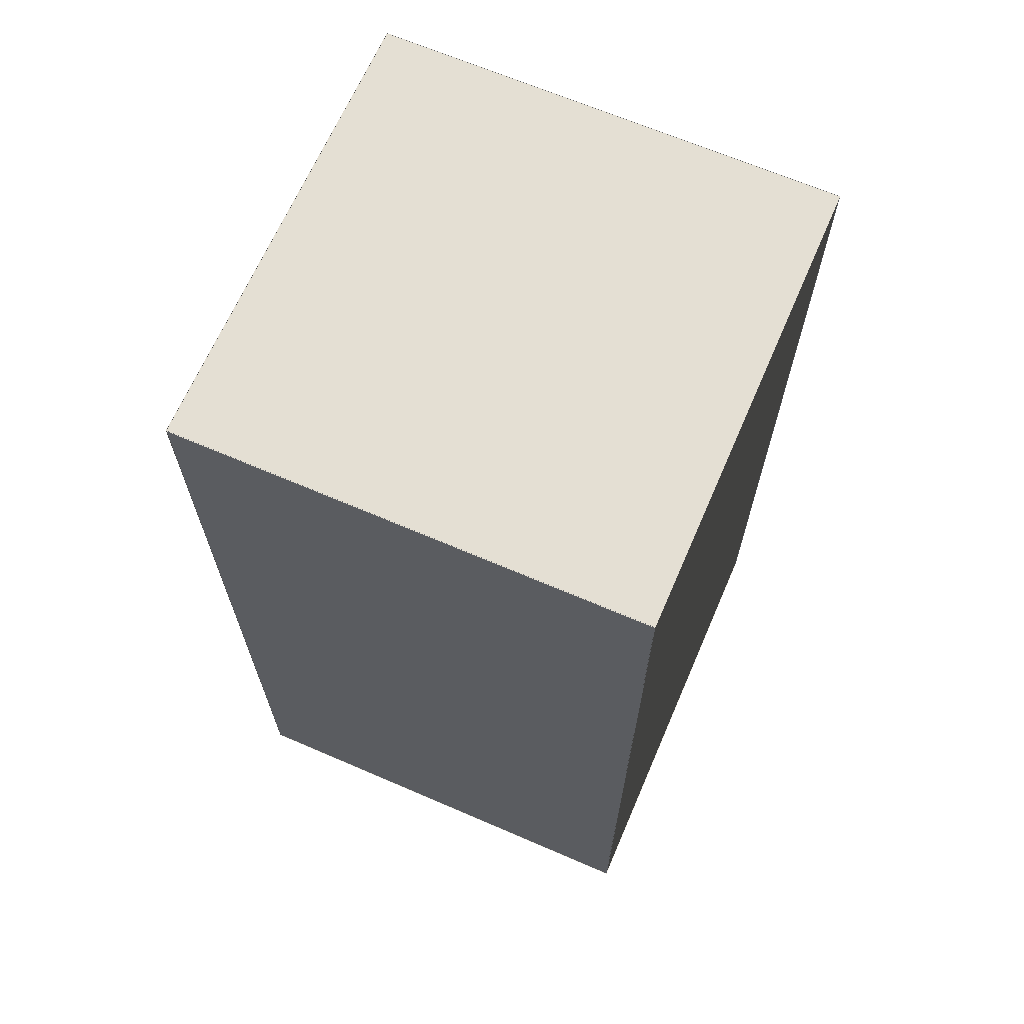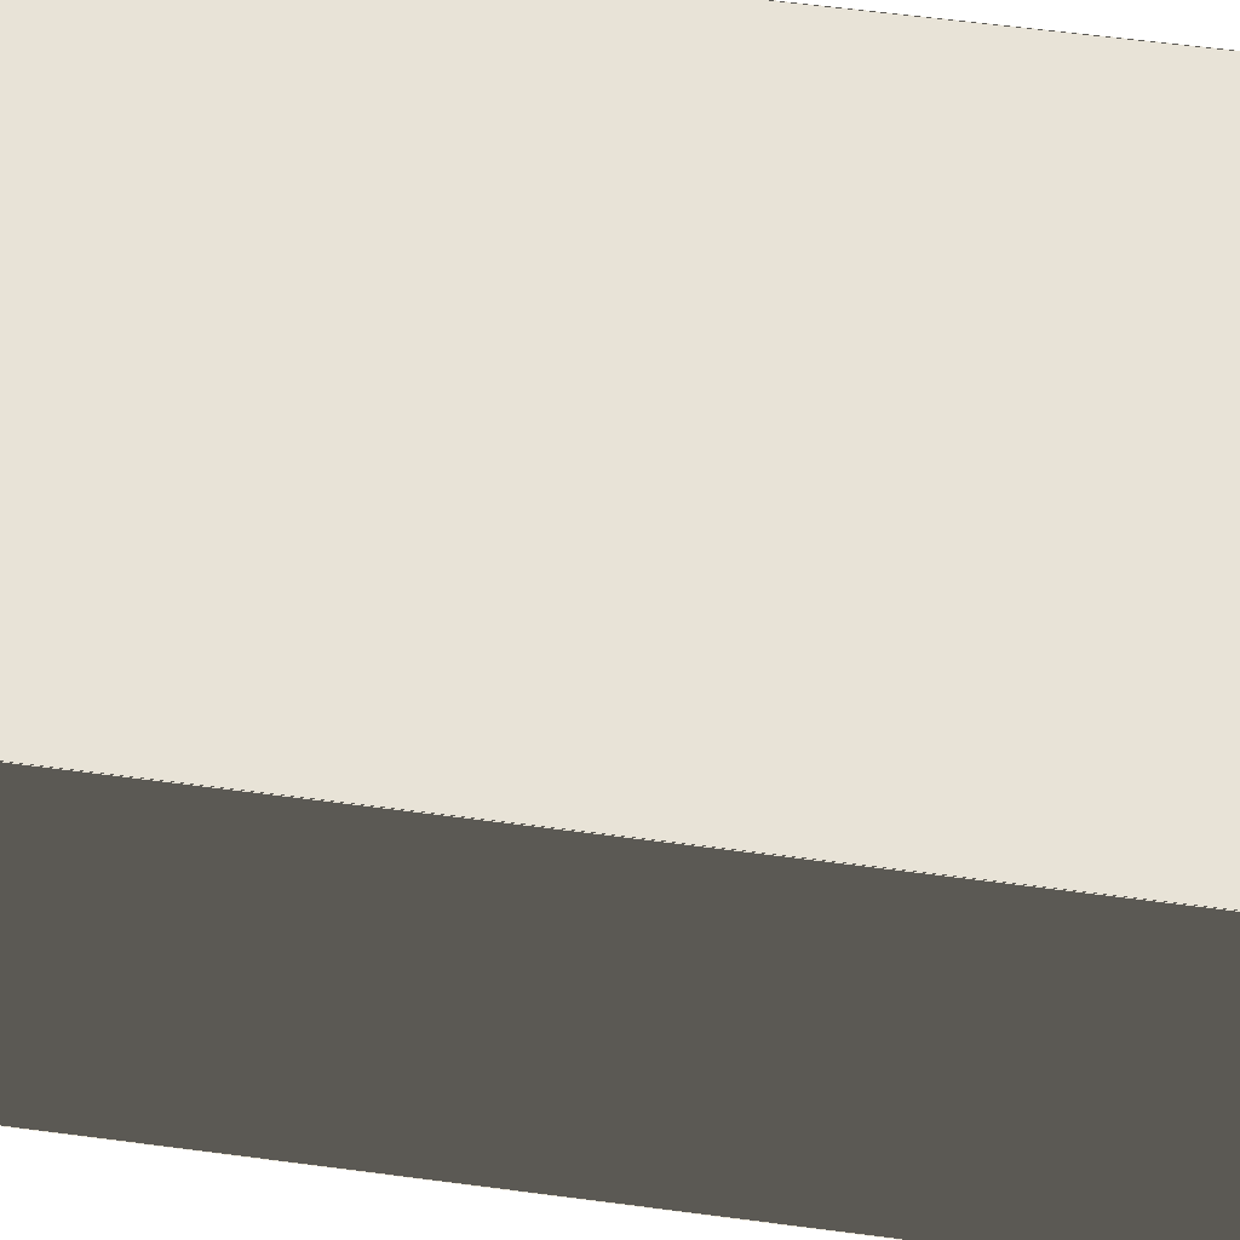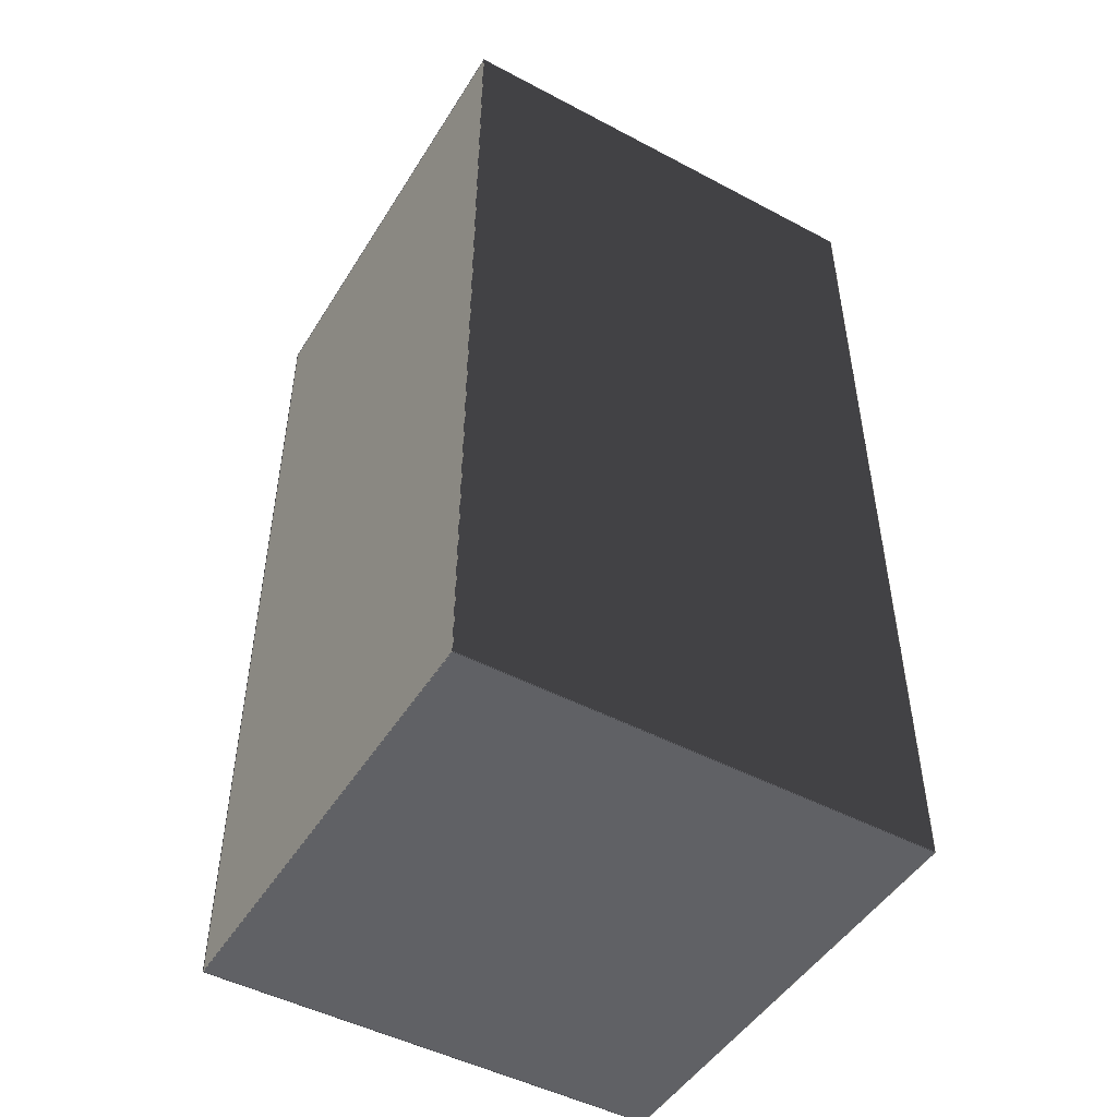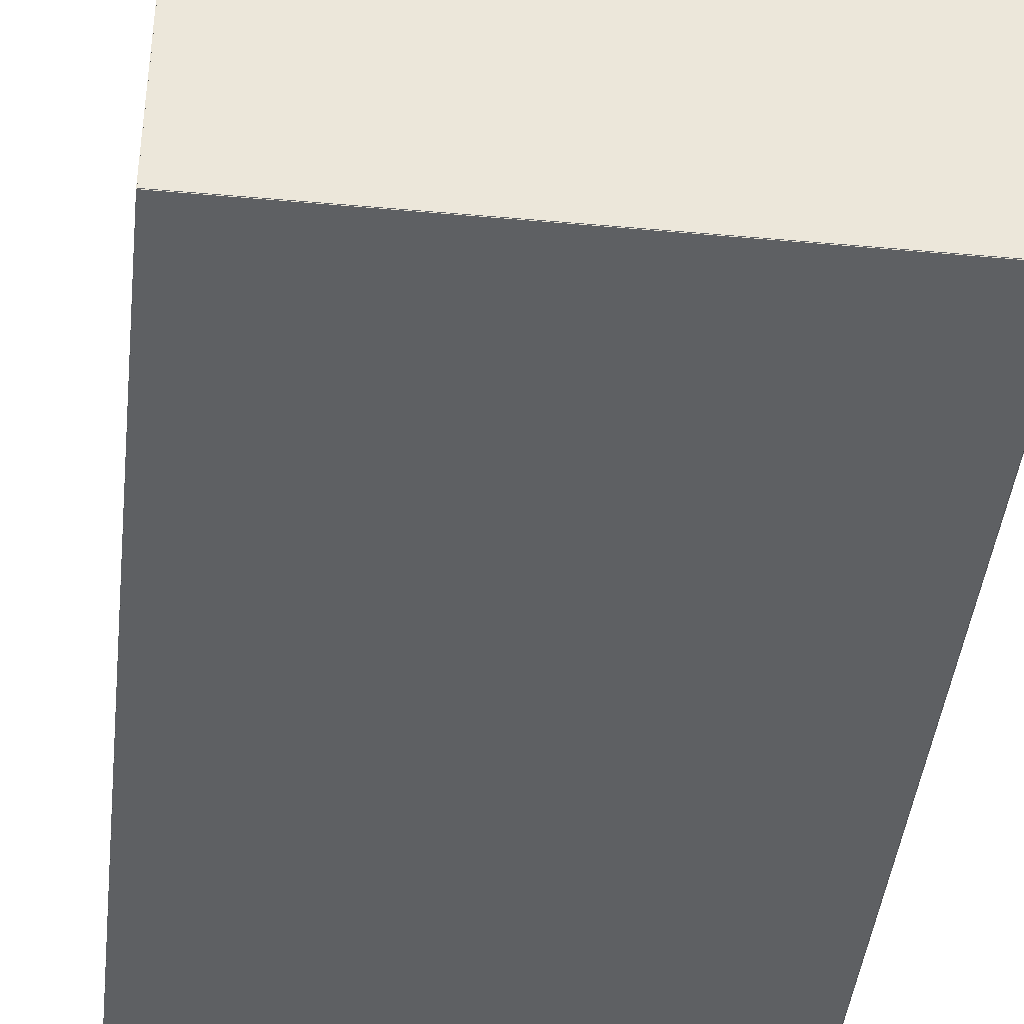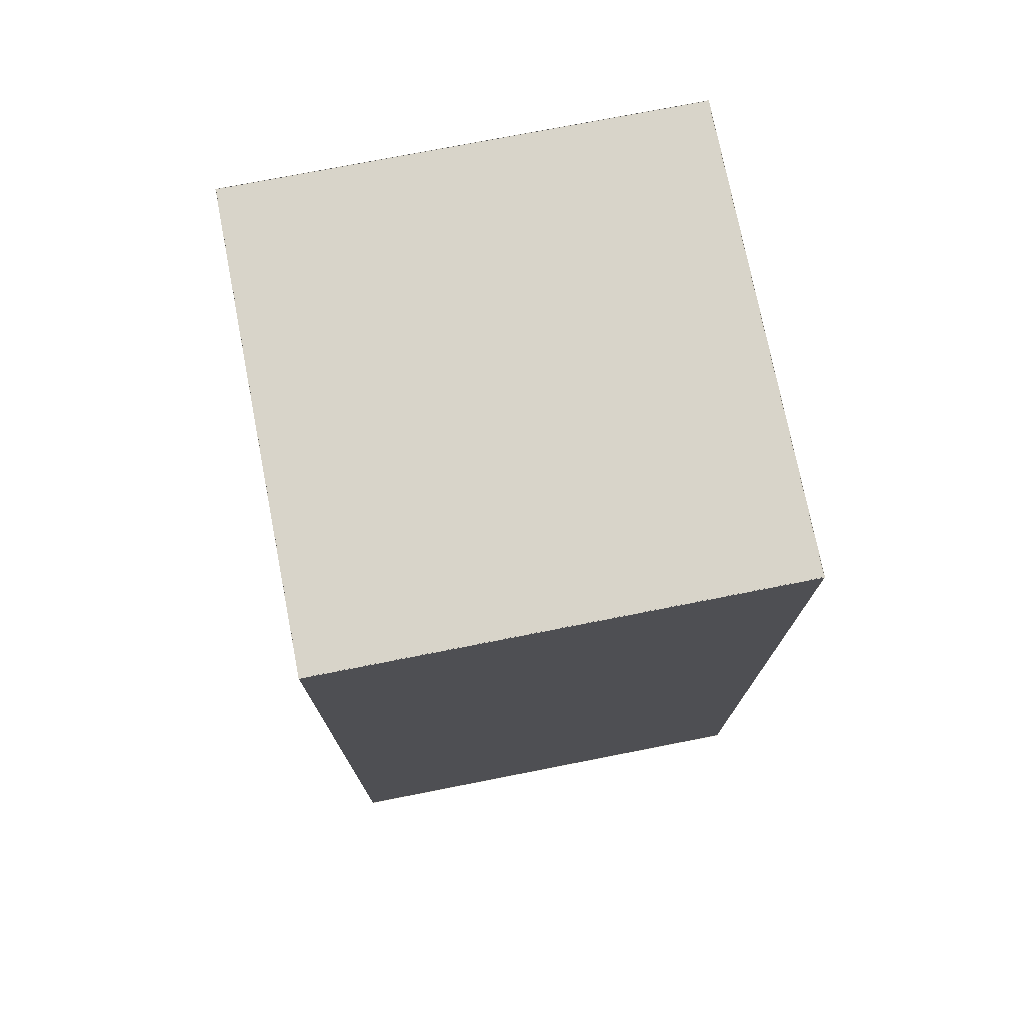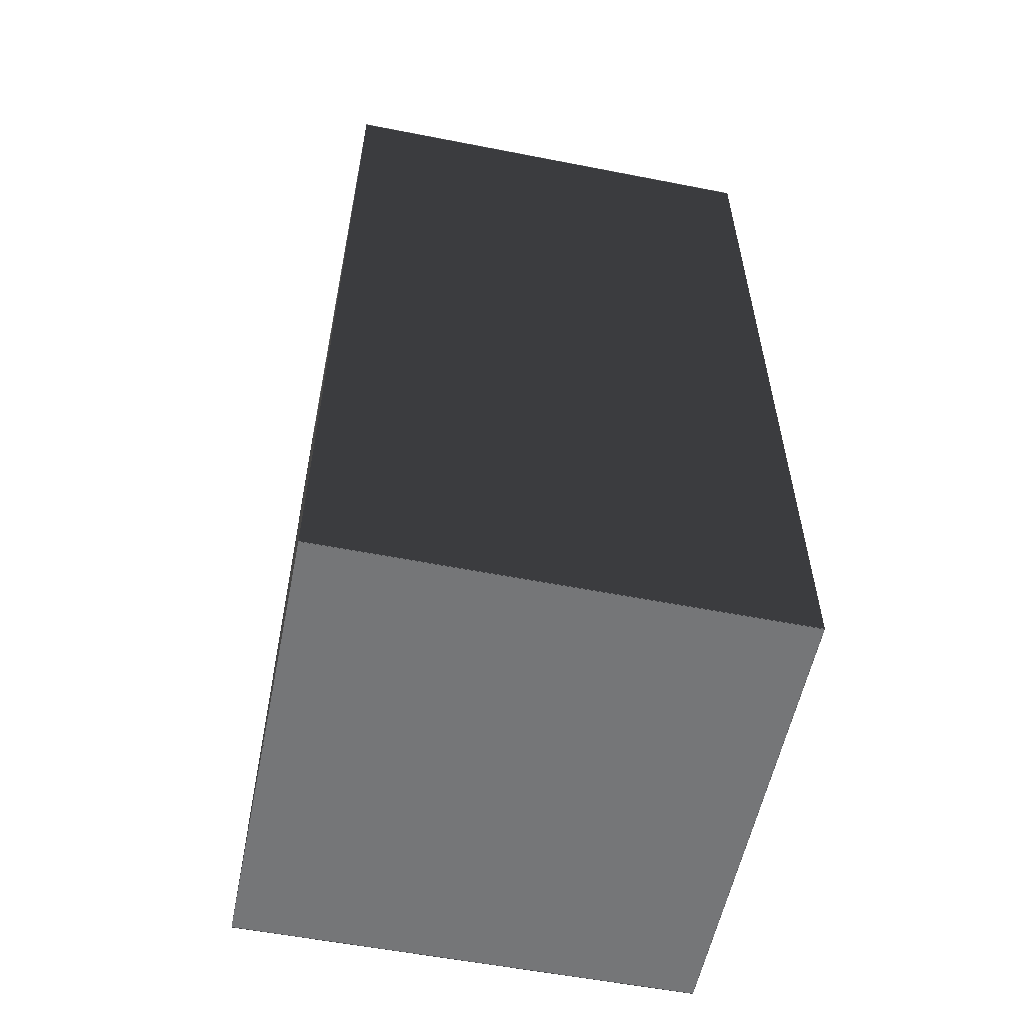
<metadata>
{"format":"obj","ext":"obj","renderer":"f3d","projection":"perspective","resolution":1024,"background":"white","views":[{"elev":66.8,"azim":23.4,"up":"+Y"},{"elev":61.7,"azim":-82.4,"up":"+Z"},{"elev":-48.3,"azim":-120.6,"up":"+Y"},{"elev":-42.3,"azim":173.8,"up":"+Z"},{"elev":75.0,"azim":168.9,"up":"+Y"},{"elev":-56.8,"azim":-101.5,"up":"+Y"}]}
</metadata>
<code>
g FaeLeg
v 0.501 0.001 0.5
v 0.501 -1.001 0.5
v -0.501 -1.001 0.5
v -0.501 0.001 0.5
v 0.501 1.001 0.5
v 0.501 -0.001 0.5
v -0.501 -0.001 0.5
v -0.501 1.001 0.5
v -0.501 0.001 -0.5
v -0.501 -1.001 -0.5
v 0.501 -1.001 -0.5
v 0.501 0.001 -0.5
v -0.501 1.001 -0.5
v -0.501 -0.001 -0.5
v 0.501 -0.001 -0.5
v 0.501 1.001 -0.5
v 0.5 0.001 -0.501
v 0.5 -1.001 -0.501
v 0.5 -1.001 0.501
v 0.5 0.001 0.501
v 0.5 1.001 -0.501
v 0.5 -0.001 -0.501
v 0.5 -0.001 0.501
v 0.5 1.001 0.501
v -0.5 0.001 0.501
v -0.5 -1.001 0.501
v -0.5 -1.001 -0.501
v -0.5 0.001 -0.501
v -0.5 1.001 0.501
v -0.5 -0.001 0.501
v -0.5 -0.001 -0.501
v -0.5 1.001 -0.501
v 0.501 1 -0.501
v 0.501 1 0.501
v -0.501 1 0.501
v -0.501 1 -0.501
v 0.501 -1 0.501
v 0.501 -1 -0.501
v -0.501 -1 -0.501
v -0.501 -1 0.501
f 39 37 40
f 39 38 37
f 35 33 36
f 35 34 33
f 31 29 32
f 31 30 29
f 27 25 28
f 27 26 25
f 23 21 24
f 23 22 21
f 19 17 20
f 19 18 17
f 15 13 16
f 15 14 13
f 11 9 12
f 11 10 9
f 7 5 8
f 7 6 5
f 3 1 4
f 3 2 1

</code>
